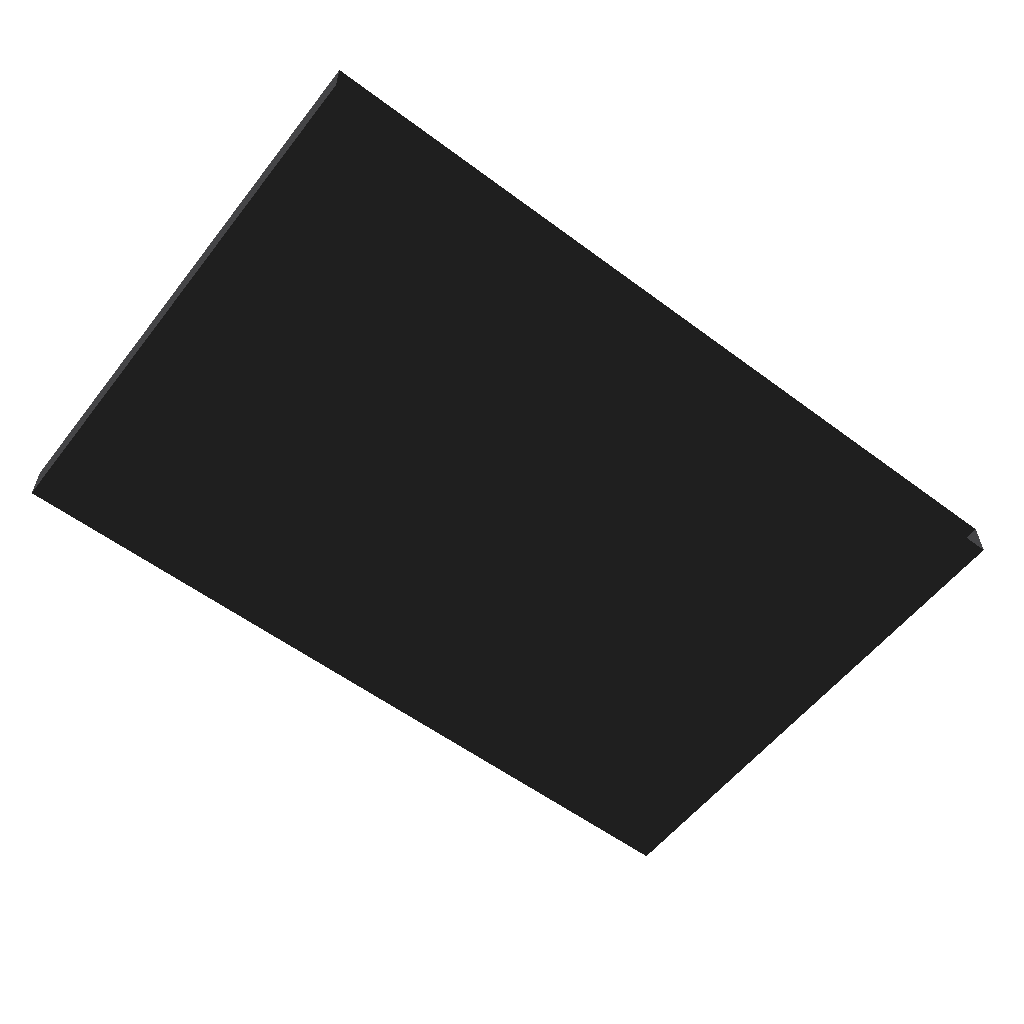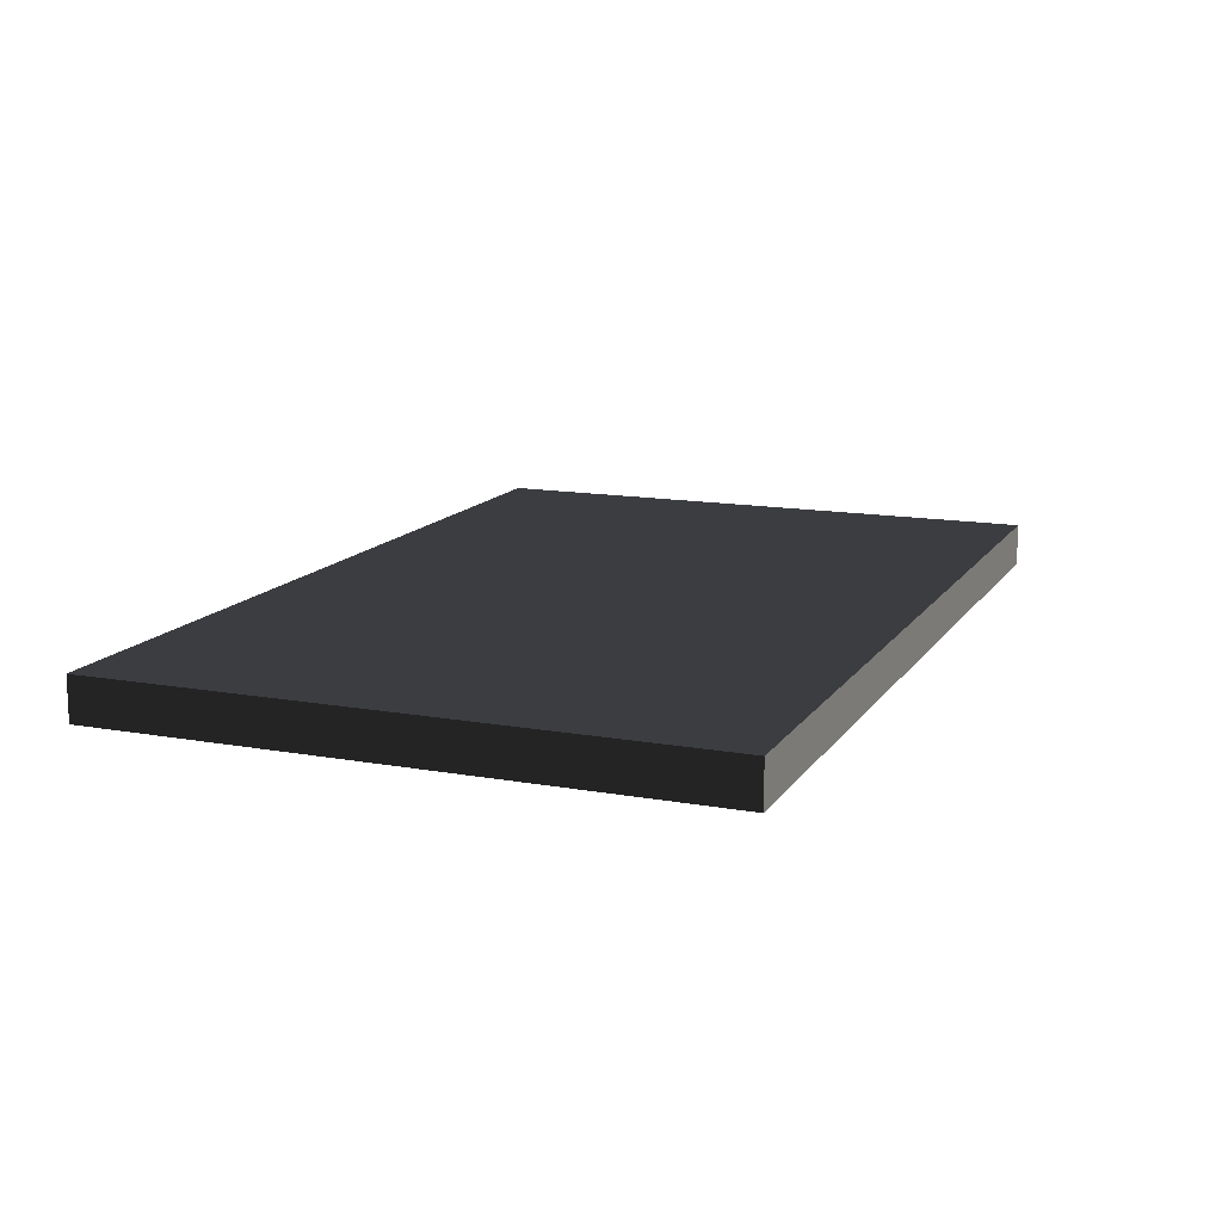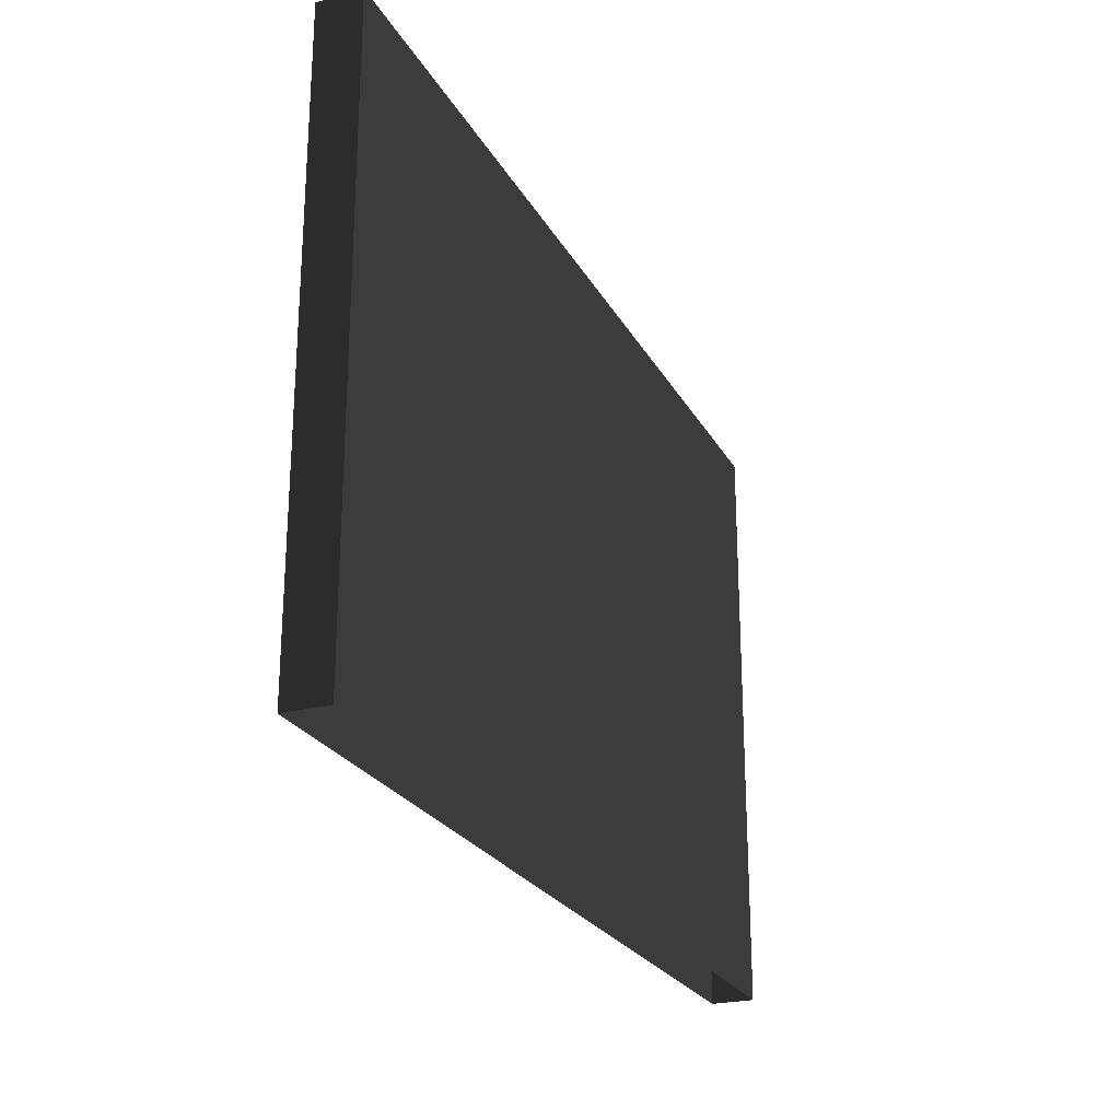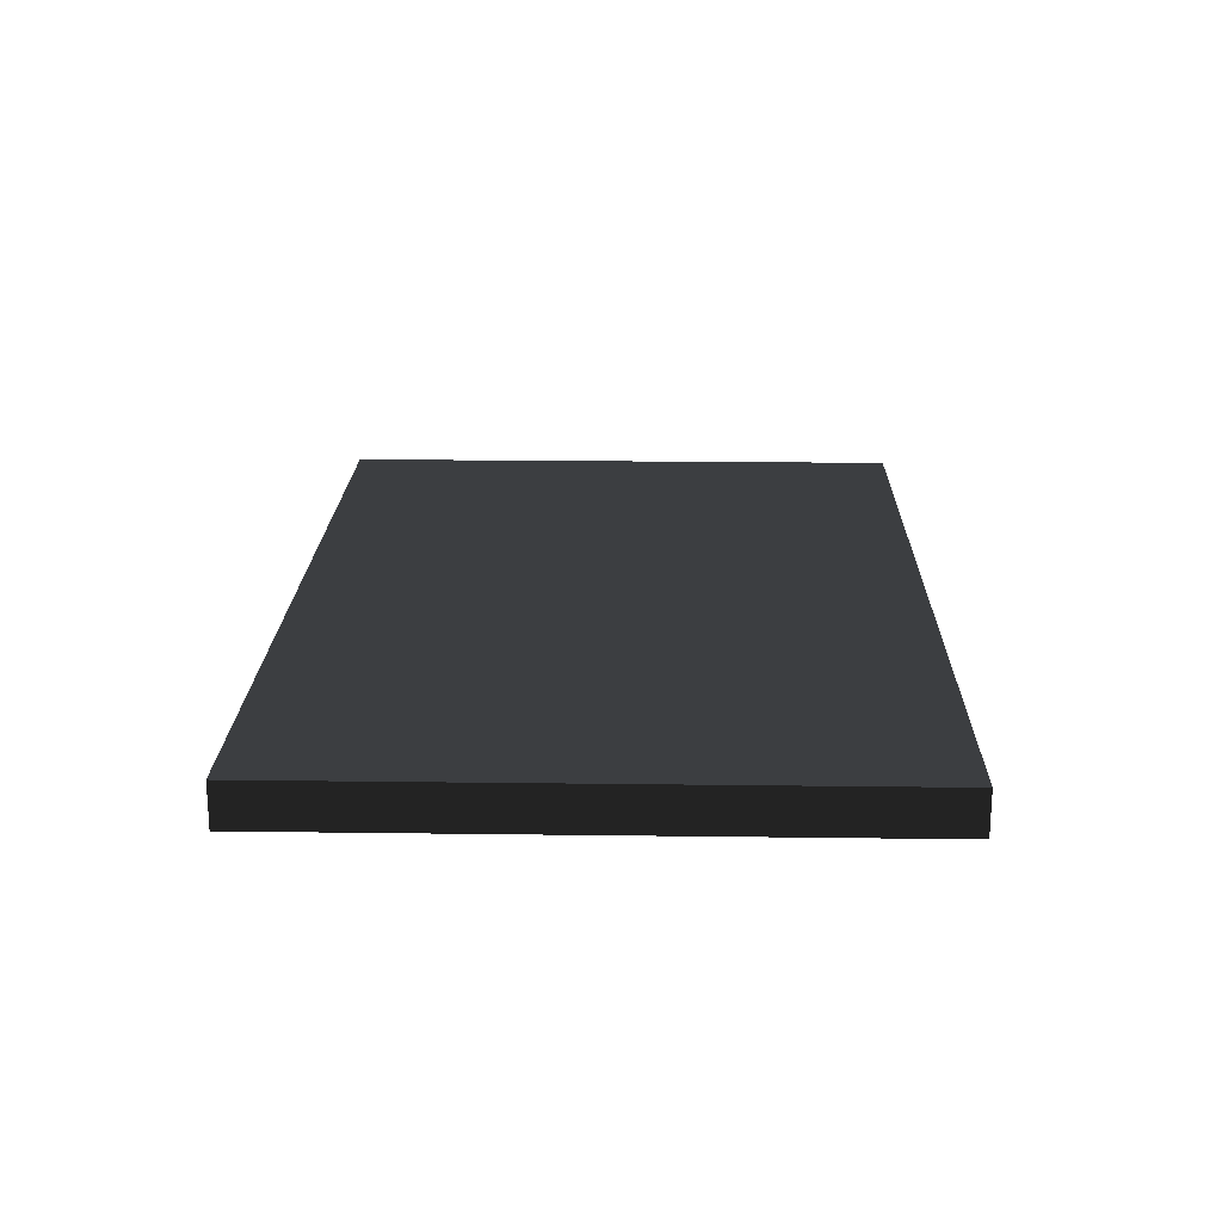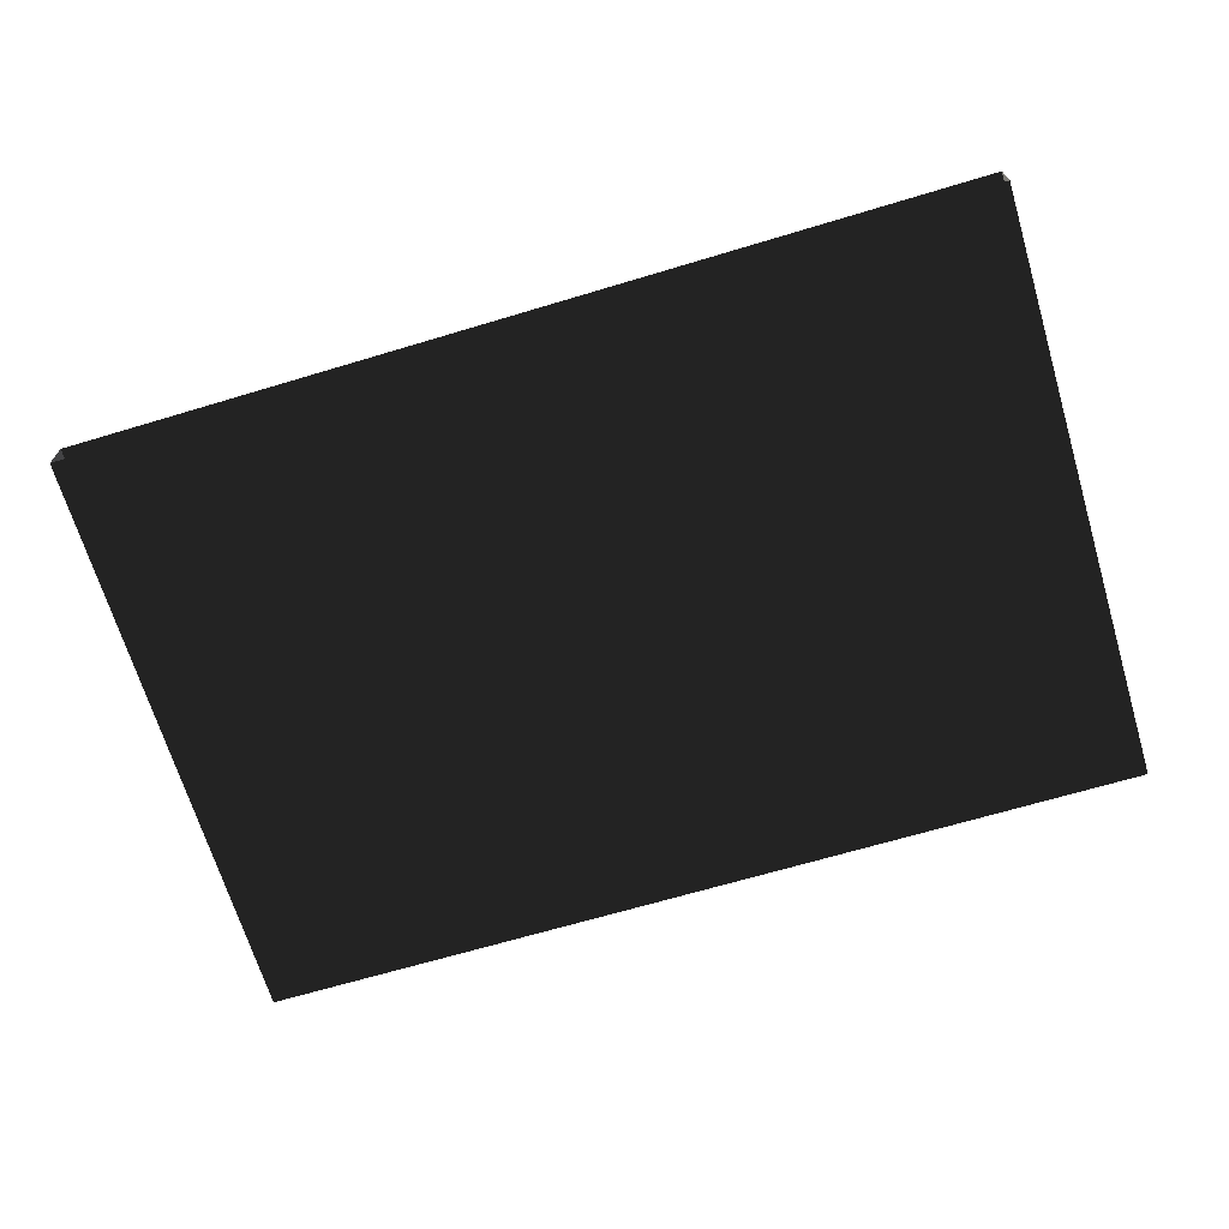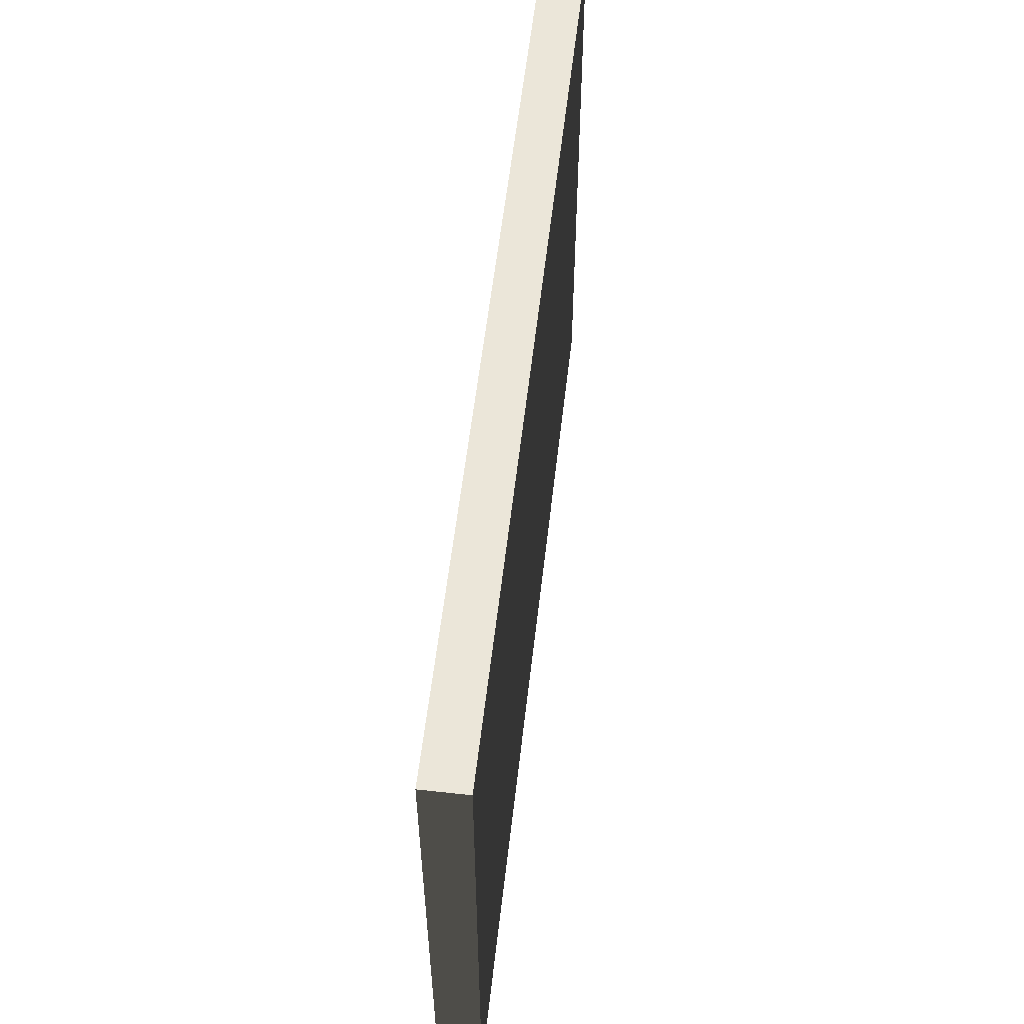
<metadata>
{"format":"obj","ext":"obj","renderer":"f3d","projection":"perspective","resolution":1024,"background":"white","views":[{"elev":-57.1,"azim":-37.7,"up":"+Z"},{"elev":13.7,"azim":111.9,"up":"+Z"},{"elev":-24.4,"azim":112.7,"up":"+Y"},{"elev":19.7,"azim":-88.6,"up":"+Z"},{"elev":-68.1,"azim":16.7,"up":"+Z"},{"elev":56.7,"azim":-83.5,"up":"+Y"}]}
</metadata>
<code>
v 0 0 0
v -6 -7.348e-16 -8.998e-32
v -4.898e-16 4 4.898e-16
v -6 3.988 4.883e-16
v -6 -7.348e-16 -8.998e-32
v -6 -6.995e-16 -0.2881
v -6 3.988 4.883e-16
v -6 3.988 -0.2881
v -6 -6.995e-16 -0.2881
v 0 3.528e-17 -0.2881
v -6 3.988 -0.2881
v -4.898e-16 4 -0.2881
v 0 3.528e-17 -0.2881
v 0 0 0
v -4.898e-16 4 -0.2881
v -4.898e-16 4 4.898e-16
v -4.898e-16 4 4.898e-16
v -6 3.988 4.883e-16
v -4.898e-16 4 -0.2881
v -6 3.988 -0.2881
g Cube_(177)_1602_70
f 1 3 2
f 2 3 4
f 5 7 6
f 6 7 8
f 9 11 10
f 10 11 12
f 13 15 14
f 14 15 16
f 17 19 18
f 18 19 20

</code>
